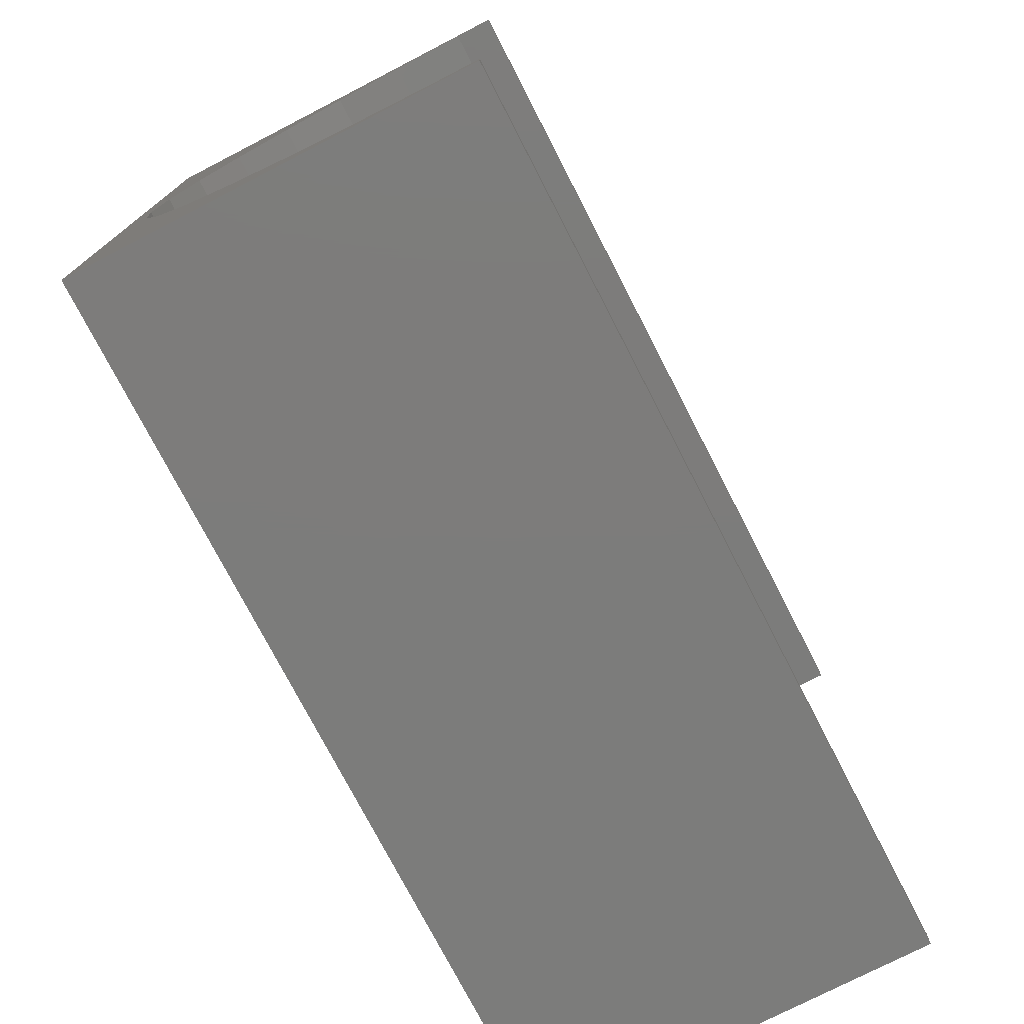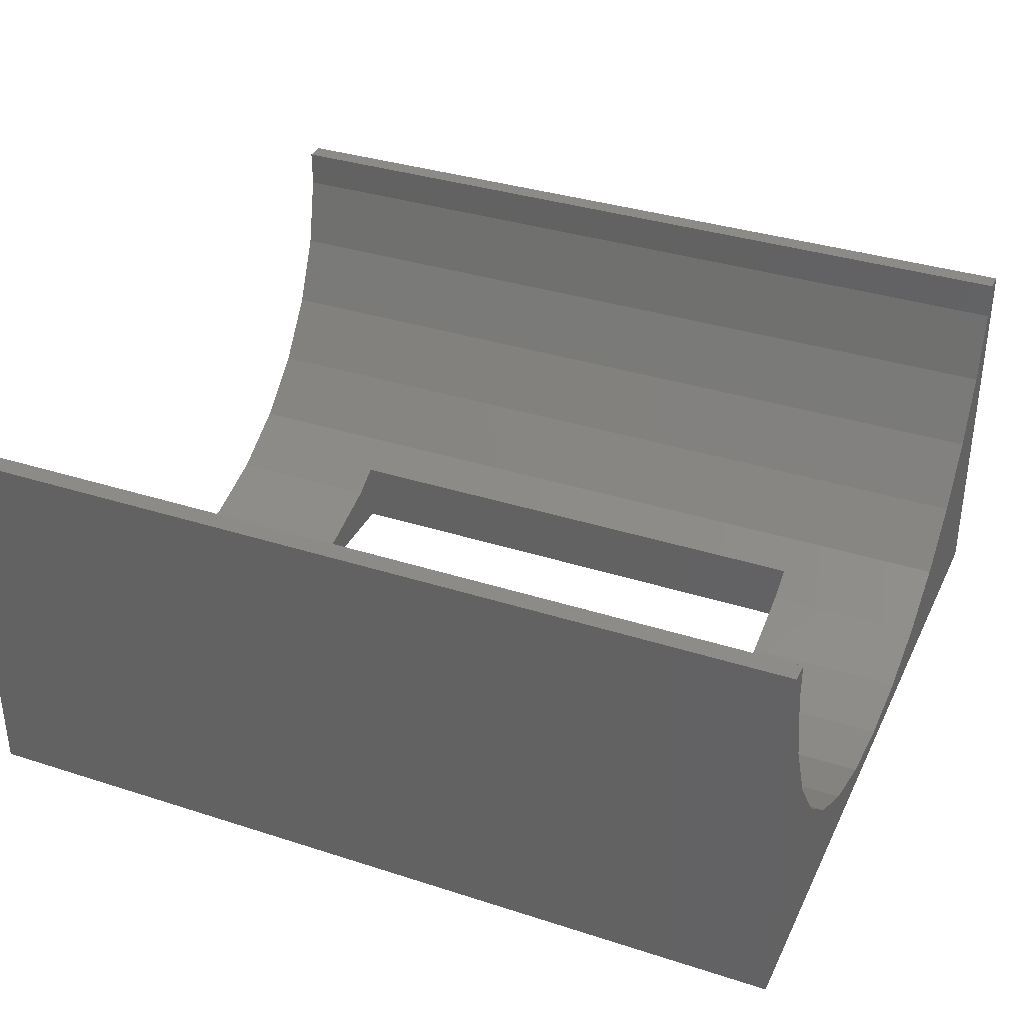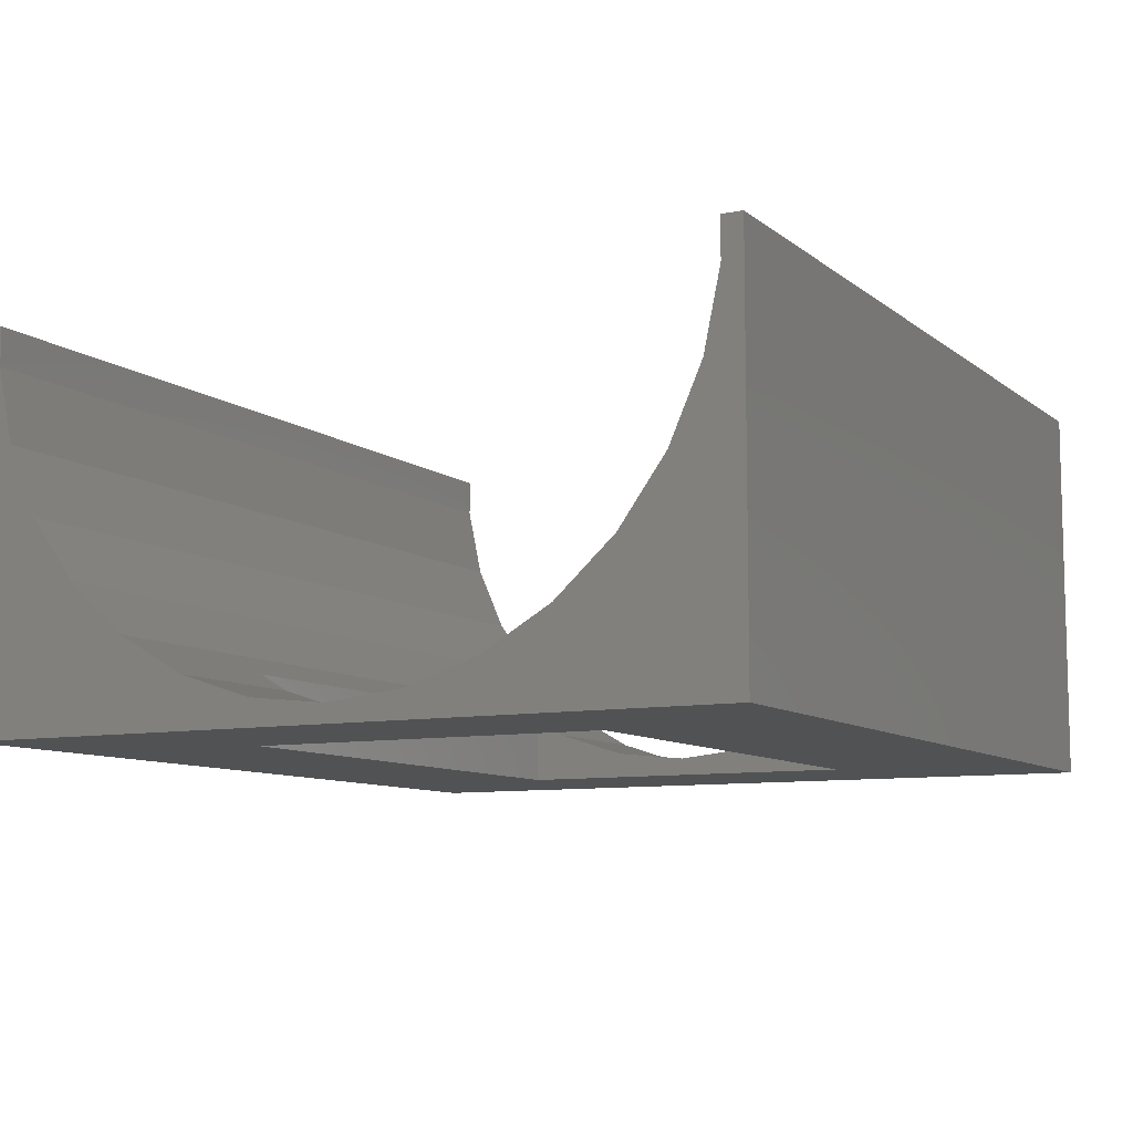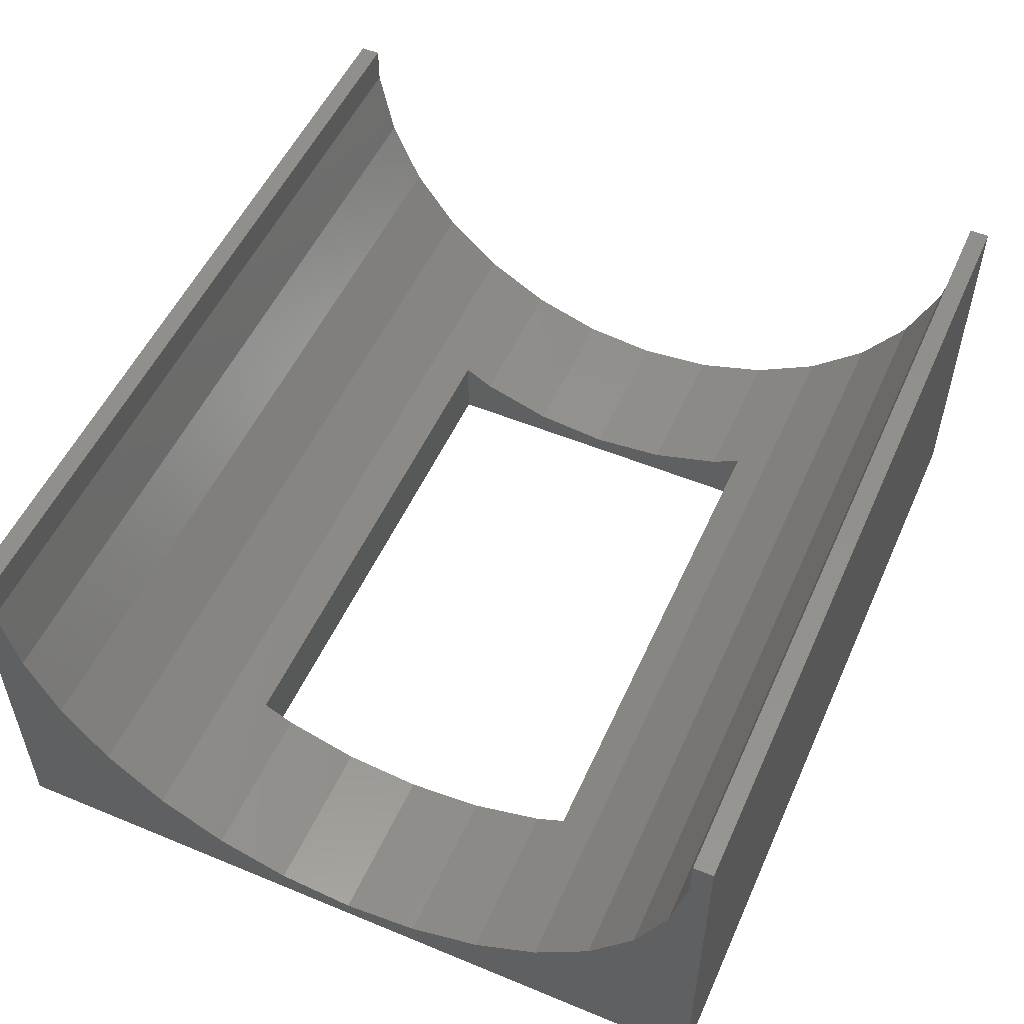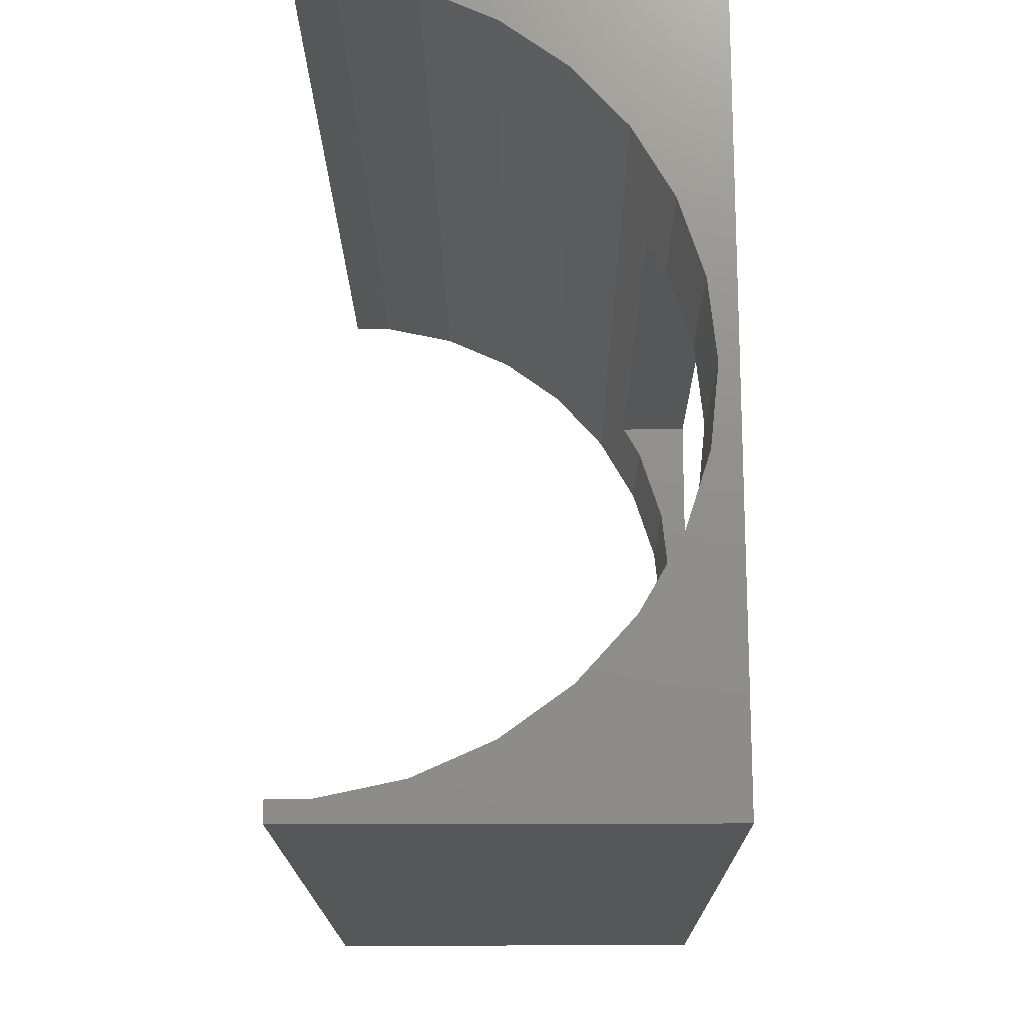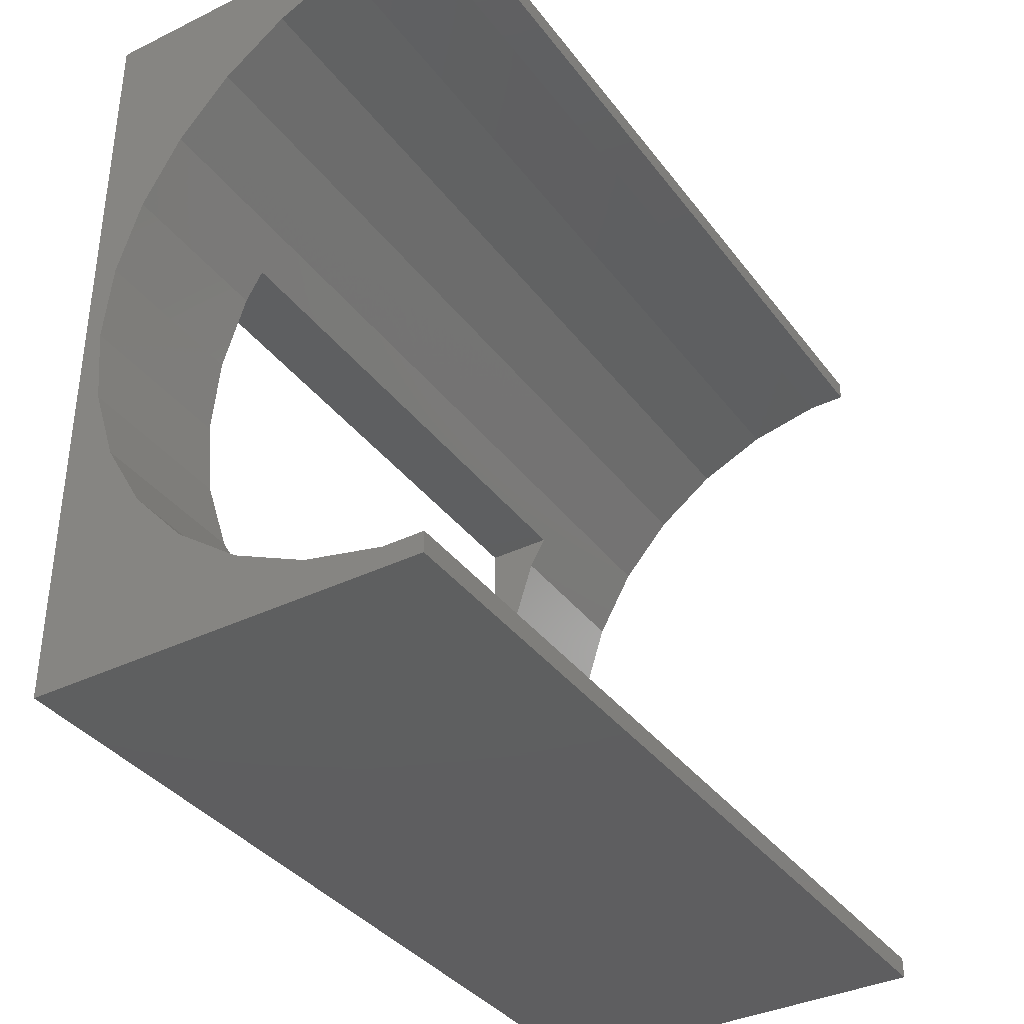
<metadata>
{"format":"stl","ext":"stl","renderer":"f3d","projection":"perspective","resolution":1024,"background":"white","views":[{"elev":-75.7,"azim":-62.7,"up":"+Y"},{"elev":35.1,"azim":23.2,"up":"+Z"},{"elev":-9.0,"azim":118.0,"up":"+Z"},{"elev":52.8,"azim":113.9,"up":"+Z"},{"elev":-16.8,"azim":90.4,"up":"+Y"},{"elev":-36.7,"azim":-57.8,"up":"+Y"}]}
</metadata>
<code>
# stl→obj: 76 verts, 152 faces
v -24 19.5 -6.335
v -24 21.5 0
v -24 21.5 -21.5
v -24 20.39 -2.143
v -24 17.79 -10.17
v -24 17.75 -10.25
v -24 17.7 -10.32
v -24 15.23 -13.72
v -24 12.05 -16.58
v -24 8.338 -18.73
v -24 4.262 -20.05
v -24 0.08524 -20.49
v -24 0 -20.5
v -24 -21.5 -21.5
v -24 -17.7 -10.32
v -24 -15.23 -13.72
v -24 -17.79 -10.17
v -24 -17.75 -10.25
v -24 -0.08524 -20.49
v -24 -4.262 -20.05
v -24 -8.338 -18.73
v -24 -12.05 -16.58
v -24 -19.5 -6.335
v -24 -21.5 0
v -24 -20.39 -2.143
v -24 -20.39 0
v -24 20.39 0
v 24 -21.5 0
v 24 -20.39 0
v 24 20.39 0
v 24 21.5 0
v 24 -20.39 -2.143
v 24 20.39 -2.143
v 24 19.5 -6.335
v 24 21.5 -21.5
v 24 19.46 -6.413
v 24 17.75 -10.25
v 24 15.28 -13.65
v 24 15.23 -13.72
v 24 12.05 -16.58
v 24 8.338 -18.73
v 24 4.262 -20.05
v 24 4.177 -20.06
v 24 0 -20.5
v 24 -21.5 -21.5
v 24 -15.28 -13.65
v 24 -17.75 -10.25
v 24 -19.5 -6.335
v 24 -4.177 -20.06
v 24 -4.262 -20.05
v 24 -8.338 -18.73
v 24 -12.05 -16.58
v 24 -15.23 -13.72
v 24 -19.46 -6.413
v 15 -10 -21.5
v -15 -10 -21.5
v -15 10 -21.5
v 15 10 -21.5
v -15 0.8524 -20.41
v -15 4.262 -20.05
v 15 4.262 -20.05
v 15 3.41 -20.14
v -15 0 -20.5
v 15 0 -20.5
v -15 -0.8524 -20.41
v -15 -4.262 -20.05
v 15 -4.262 -20.05
v 15 -3.41 -20.14
v -15 8.338 -18.73
v 15 8.338 -18.73
v -15 -8.338 -18.73
v 15 -8.338 -18.73
v -15 -10 -17.77
v 15 -10 -17.77
v 15 10 -17.77
v -15 10 -17.77
f 1 2 3
f 2 1 4
f 3 5 1
f 3 6 5
f 3 7 6
f 3 8 7
f 3 9 8
f 3 10 9
f 3 11 10
f 3 12 11
f 3 13 12
f 14 15 16
f 14 17 18
f 14 13 3
f 14 19 13
f 14 20 19
f 14 21 20
f 14 22 21
f 14 16 22
f 15 14 18
f 17 14 23
f 24 23 14
f 23 24 25
f 25 24 26
f 2 4 27
f 26 28 29
f 28 26 24
f 2 30 31
f 30 2 27
f 29 28 32
f 33 31 30
f 34 31 33
f 31 34 35
f 36 35 34
f 37 35 36
f 38 35 37
f 39 35 38
f 40 35 39
f 41 35 40
f 42 35 41
f 43 35 42
f 44 35 43
f 45 46 47
f 28 48 32
f 44 45 35
f 49 45 44
f 50 45 49
f 51 45 50
f 52 45 51
f 53 45 52
f 46 45 53
f 54 45 47
f 48 45 54
f 45 48 28
f 45 55 35
f 45 56 55
f 56 14 57
f 14 56 45
f 58 35 55
f 57 35 58
f 57 3 35
f 3 57 14
f 14 28 24
f 28 14 45
f 35 2 31
f 2 35 3
f 11 59 60
f 59 11 12
f 61 43 42
f 43 61 62
f 12 63 59
f 63 12 13
f 62 44 43
f 44 62 64
f 20 65 19
f 65 20 66
f 67 49 68
f 49 67 50
f 4 30 27
f 30 4 33
f 10 60 69
f 60 10 11
f 70 42 41
f 42 70 61
f 1 33 4
f 33 1 34
f 47 15 18
f 15 47 46
f 20 71 66
f 71 20 21
f 67 51 50
f 51 67 72
f 19 63 13
f 63 19 65
f 68 44 64
f 44 68 49
f 8 40 39
f 40 8 9
f 7 37 6
f 37 7 38
f 5 37 36
f 37 5 6
f 1 36 34
f 36 1 5
f 71 21 73
f 74 51 72
f 51 74 52
f 73 52 74
f 73 22 52
f 22 73 21
f 22 53 52
f 53 22 16
f 47 17 54
f 17 47 18
f 54 23 48
f 23 54 17
f 8 38 7
f 38 8 39
f 48 25 32
f 25 48 23
f 16 46 53
f 46 16 15
f 40 75 41
f 40 76 75
f 9 76 40
f 10 76 9
f 76 10 69
f 41 75 70
f 32 26 29
f 26 32 25
f 69 57 76
f 60 57 69
f 59 57 60
f 63 57 59
f 63 56 57
f 65 56 63
f 66 56 65
f 71 56 66
f 56 71 73
f 58 70 75
f 58 61 70
f 58 62 61
f 58 64 62
f 55 64 58
f 55 68 64
f 55 67 68
f 55 72 67
f 72 55 74
f 55 73 74
f 73 55 56
f 57 75 76
f 75 57 58

</code>
